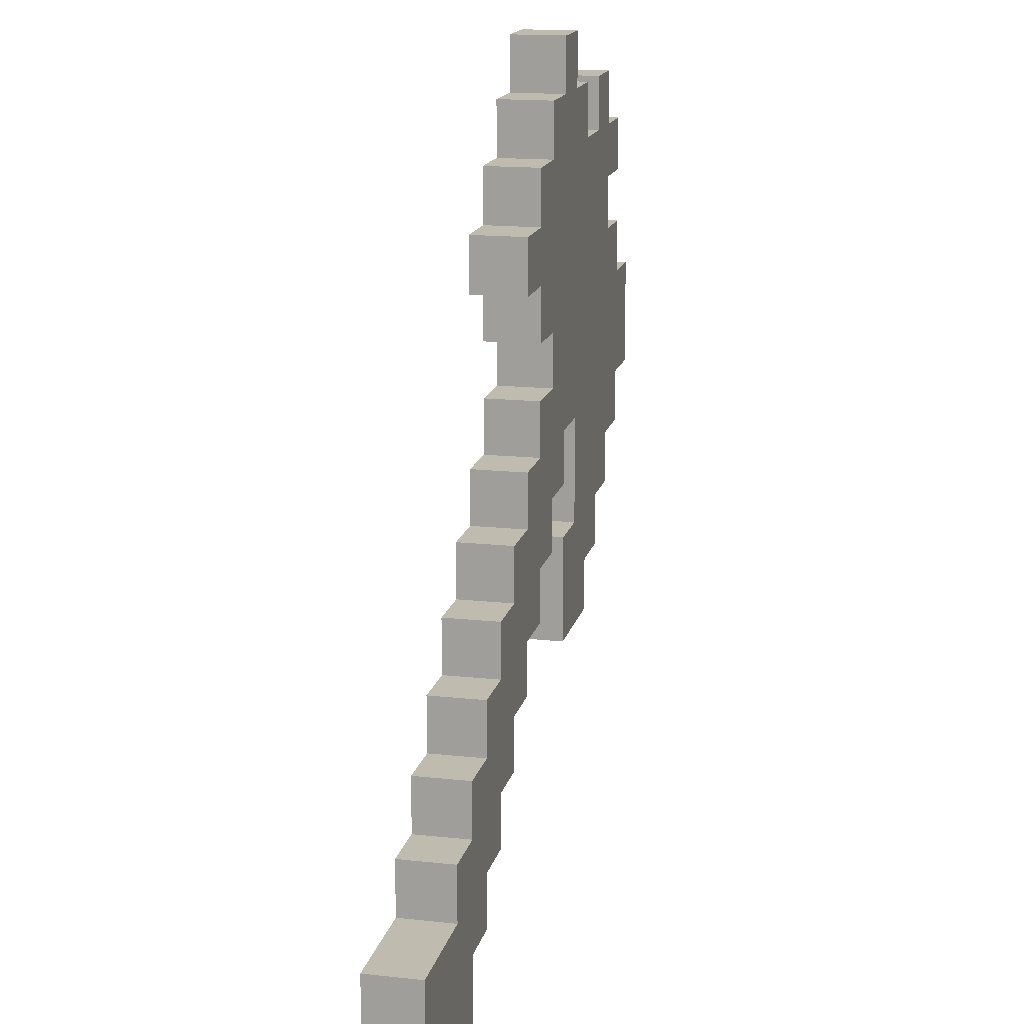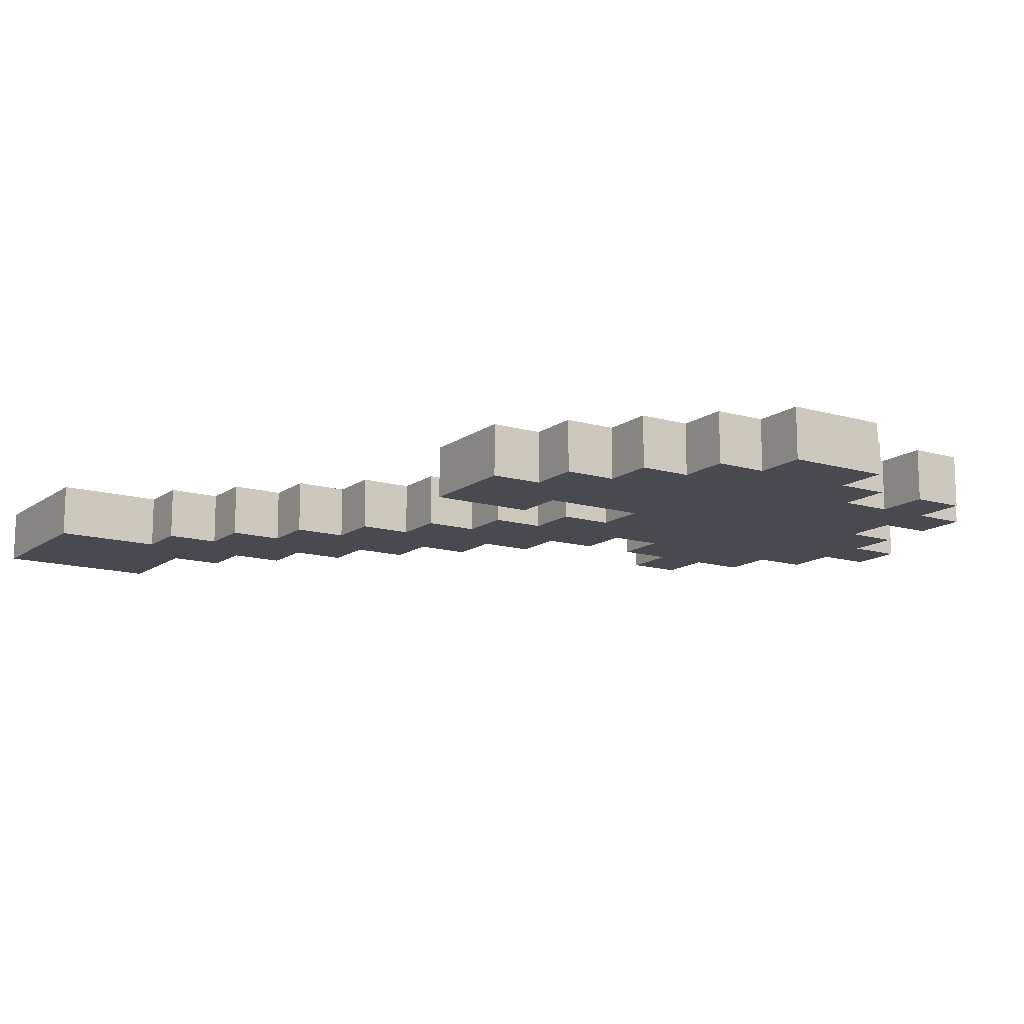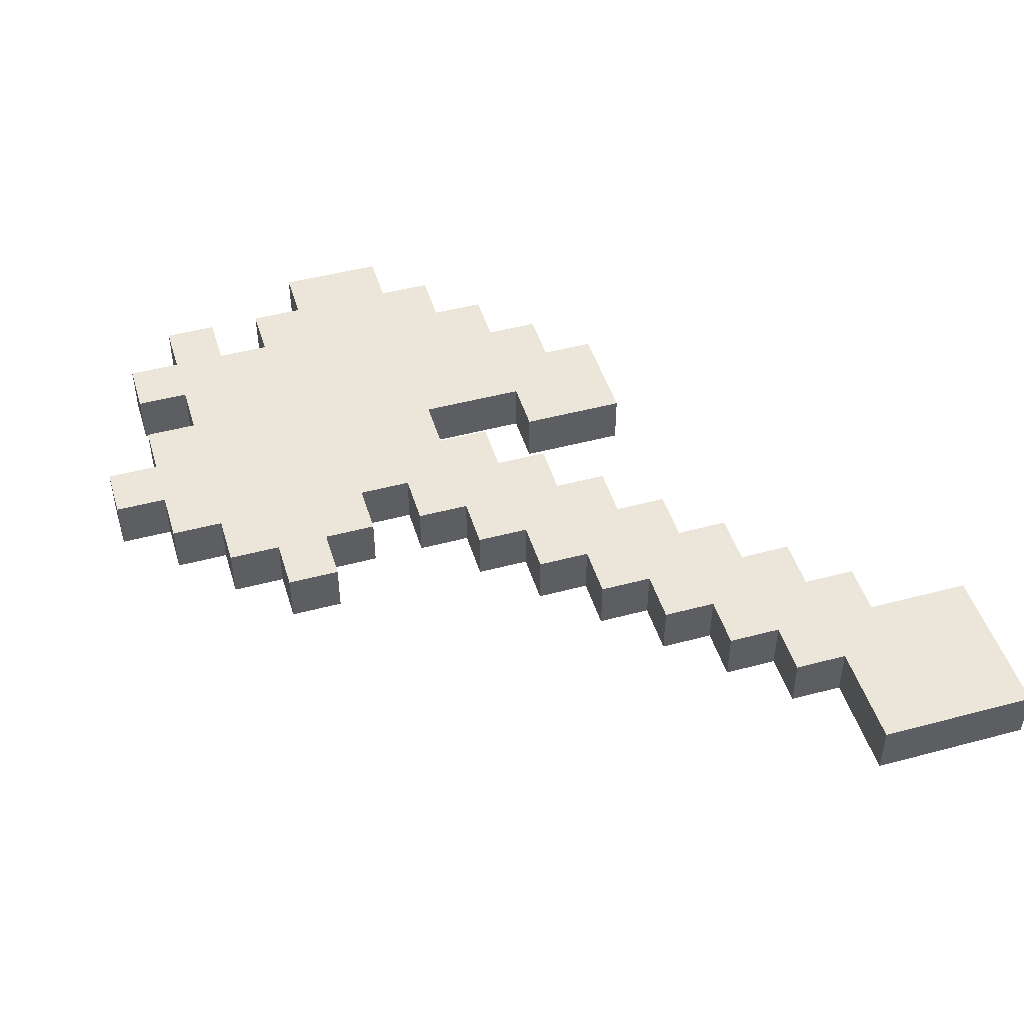
<metadata>
{"format":"obj","ext":"obj","renderer":"f3d","projection":"perspective","resolution":1024,"background":"white","views":[{"elev":15.9,"azim":-77.1,"up":"+Y"},{"elev":-13.6,"azim":56.9,"up":"+Z"},{"elev":47.3,"azim":-106.8,"up":"+Z"}]}
</metadata>
<code>
o WarHammer_Jade
v -0.2 0.075 0.0125
v -0.2 0 -0.0125
v -0.2 -0 0.0125
v -0.2 0.075 -0.0125
v -0.15 0.1 0.0125
v -0.15 0.075 -0.0125
v -0.15 0.075 0.0125
v -0.15 0.1 -0.0125
v -0.125 0.125 0.0125
v -0.125 0.1 -0.0125
v -0.125 0.1 0.0125
v -0.125 0.125 -0.0125
v -0.1 0.15 0.0125
v -0.1 0.125 -0.0125
v -0.1 0.125 0.0125
v -0.1 0.15 -0.0125
v -0.075 0.175 0.0125
v -0.075 0.15 -0.0125
v -0.075 0.15 0.0125
v -0.075 0.175 -0.0125
v -0.05 0.2 0.0125
v -0.05 0.175 -0.0125
v -0.05 0.175 0.0125
v -0.05 0.2 -0.0125
v -0.025 0.225 0.0125
v -0.025 0.2 -0.0125
v -0.025 0.2 0.0125
v -0.025 0.225 -0.0125
v -0.025 0.325 0.0125
v -0.025 0.3 -0.0125
v -0.025 0.3 0.0125
v -0.025 0.325 -0.0125
v 0 0.25 0.0125
v 0 0.225 -0.0125
v 0 0.225 0.0125
v 0 0.25 -0.0125
v 0 0.3 0.0125
v 0 0.275 -0.0125
v 0 0.275 0.0125
v 0 0.3 -0.0125
v 0 0.35 0.0125
v 0 0.325 -0.0125
v 0 0.325 0.0125
v 0 0.35 -0.0125
v 0.025 0.275 0.0125
v 0.025 0.25 -0.0125
v 0.025 0.25 0.0125
v 0.025 0.275 -0.0125
v 0.025 0.375 0.0125
v 0.025 0.35 -0.0125
v 0.025 0.35 0.0125
v 0.025 0.375 -0.0125
v 0.05 0.175 0.0125
v 0.05 0.125 -0.0125
v 0.05 0.125 0.0125
v 0.05 0.175 -0.0125
v 0.05 0.4 0.0125
v 0.05 0.375 -0.0125
v 0.05 0.375 0.0125
v 0.05 0.4 -0.0125
v 0.075 0.225 0.0125
v 0.075 0.175 -0.0125
v 0.075 0.175 0.0125
v 0.075 0.225 -0.0125
v 0.125 0.375 0.0125
v 0.125 0.35 -0.0125
v 0.125 0.35 0.0125
v 0.125 0.375 -0.0125
v -0.125 -0 0.0125
v -0.125 0 -0.0125
v -0.125 0.05 0.0125
v -0.125 0.05 -0.0125
v -0.1 0.05 0.0125
v -0.1 0.05 -0.0125
v -0.1 0.075 0.0125
v -0.1 0.075 -0.0125
v -0.075 0.075 0.0125
v -0.075 0.075 -0.0125
v -0.075 0.1 0.0125
v -0.075 0.1 -0.0125
v -0.05 0.1 0.0125
v -0.05 0.1 -0.0125
v -0.05 0.125 0.0125
v -0.05 0.125 -0.0125
v -0.025 0.125 0.0125
v -0.025 0.125 -0.0125
v -0.025 0.15 0.0125
v -0.025 0.15 -0.0125
v 0 0.15 0.0125
v 0 0.15 -0.0125
v 0 0.175 0.0125
v 0 0.175 -0.0125
v 0.025 0.175 0.0125
v 0.025 0.175 -0.0125
v 0.025 0.2 0.0125
v 0.025 0.2 -0.0125
v 0.05 0.2 0.0125
v 0.05 0.2 -0.0125
v 0.05 0.225 0.0125
v 0.05 0.225 -0.0125
v 0.075 0.375 0.0125
v 0.075 0.375 -0.0125
v 0.075 0.4 0.0125
v 0.075 0.4 -0.0125
v 0.1 0.125 0.0125
v 0.1 0.125 -0.0125
v 0.1 0.15 0.0125
v 0.1 0.15 -0.0125
v 0.1 0.35 0.0125
v 0.1 0.35 -0.0125
v 0.1 0.375 0.0125
v 0.1 0.375 -0.0125
v 0.125 0.15 0.0125
v 0.125 0.15 -0.0125
v 0.125 0.175 0.0125
v 0.125 0.175 -0.0125
v 0.15 0.175 0.0125
v 0.15 0.175 -0.0125
v 0.15 0.2 0.0125
v 0.15 0.2 -0.0125
v 0.15 0.3 0.0125
v 0.15 0.3 -0.0125
v 0.15 0.325 0.0125
v 0.15 0.325 -0.0125
v 0.15 0.35 0.0125
v 0.15 0.35 -0.0125
v 0.15 0.375 0.0125
v 0.15 0.375 -0.0125
v 0.175 0.2 0.0125
v 0.175 0.2 -0.0125
v 0.175 0.225 0.0125
v 0.175 0.225 -0.0125
v 0.175 0.275 0.0125
v 0.175 0.275 -0.0125
v 0.175 0.3 0.0125
v 0.175 0.3 -0.0125
v 0.175 0.325 0.0125
v 0.175 0.325 -0.0125
v 0.175 0.35 0.0125
v 0.175 0.35 -0.0125
v 0.2 0.225 0.0125
v 0.2 0.225 -0.0125
v 0.2 0.275 0.0125
v 0.2 0.275 -0.0125
v -0.175 0.025 0.0125
v -0.2 0.075 0.0125
v -0.2 -0 0.0125
v -0.175 0.05 0.0125
v -0.15 0.025 0.0125
v -0.15 0.05 0.0125
v -0.15 0.075 0.0125
v -0.125 -0 0.0125
v -0.125 0.05 0.0125
v -0.125 0.075 0.0125
v -0.15 0.1 0.0125
v -0.125 0.1 0.0125
v -0.1 0.05 0.0125
v -0.1 0.075 0.0125
v -0.1 0.1 0.0125
v -0.125 0.125 0.0125
v -0.1 0.125 0.0125
v -0.075 0.075 0.0125
v -0.075 0.1 0.0125
v -0.075 0.125 0.0125
v -0.1 0.15 0.0125
v -0.075 0.15 0.0125
v -0.05 0.1 0.0125
v -0.05 0.125 0.0125
v -0.05 0.15 0.0125
v -0.075 0.175 0.0125
v -0.05 0.175 0.0125
v -0.025 0.125 0.0125
v -0.025 0.15 0.0125
v -0.025 0.175 0.0125
v -0.05 0.2 0.0125
v -0.025 0.2 0.0125
v 0 0.15 0.0125
v 0 0.175 0.0125
v 0 0.2 0.0125
v -0.025 0.225 0.0125
v 0 0.225 0.0125
v 0 0.3 0.0125
v -0.025 0.325 0.0125
v -0.025 0.3 0.0125
v 0 0.325 0.0125
v 0.025 0.175 0.0125
v 0.025 0.2 0.0125
v 0.025 0.225 0.0125
v 0 0.25 0.0125
v 0.025 0.25 0.0125
v 0.025 0.275 0.0125
v 0 0.275 0.0125
v 0.025 0.3 0.0125
v 0.025 0.325 0.0125
v 0 0.35 0.0125
v 0.025 0.35 0.0125
v 0.05 0.2 0.0125
v 0.05 0.225 0.0125
v 0.05 0.25 0.0125
v 0.05 0.275 0.0125
v 0.05 0.35 0.0125
v 0.025 0.375 0.0125
v 0.05 0.375 0.0125
v 0.075 0.15 0.0125
v 0.05 0.175 0.0125
v 0.05 0.125 0.0125
v 0.075 0.175 0.0125
v 0.075 0.225 0.0125
v 0.075 0.25 0.0125
v 0.075 0.325 0.0125
v 0.075 0.35 0.0125
v 0.075 0.375 0.0125
v 0.05 0.4 0.0125
v 0.075 0.4 0.0125
v 0.1 0.125 0.0125
v 0.1 0.15 0.0125
v 0.1 0.175 0.0125
v 0.1 0.225 0.0125
v 0.1 0.3 0.0125
v 0.1 0.325 0.0125
v 0.1 0.35 0.0125
v 0.1 0.375 0.0125
v 0.125 0.15 0.0125
v 0.125 0.175 0.0125
v 0.125 0.2 0.0125
v 0.125 0.275 0.0125
v 0.125 0.3 0.0125
v 0.125 0.325 0.0125
v 0.125 0.35 0.0125
v 0.15 0.175 0.0125
v 0.15 0.2 0.0125
v 0.15 0.225 0.0125
v 0.15 0.275 0.0125
v 0.15 0.3 0.0125
v 0.15 0.325 0.0125
v 0.15 0.35 0.0125
v 0.125 0.375 0.0125
v 0.15 0.375 0.0125
v 0.175 0.2 0.0125
v 0.175 0.225 0.0125
v 0.175 0.275 0.0125
v 0.175 0.3 0.0125
v 0.175 0.325 0.0125
v 0.175 0.35 0.0125
v 0.2 0.225 0.0125
v 0.2 0.275 0.0125
v -0.2 0 -0.0125
v -0.2 0.075 -0.0125
v -0.175 0.025 -0.0125
v -0.175 0.05 -0.0125
v -0.15 0.025 -0.0125
v -0.15 0.05 -0.0125
v -0.15 0.075 -0.0125
v -0.125 0 -0.0125
v -0.125 0.05 -0.0125
v -0.15 0.1 -0.0125
v -0.125 0.075 -0.0125
v -0.125 0.1 -0.0125
v -0.1 0.05 -0.0125
v -0.1 0.075 -0.0125
v -0.125 0.125 -0.0125
v -0.1 0.1 -0.0125
v -0.1 0.125 -0.0125
v -0.075 0.075 -0.0125
v -0.075 0.1 -0.0125
v -0.1 0.15 -0.0125
v -0.075 0.125 -0.0125
v -0.075 0.15 -0.0125
v -0.05 0.1 -0.0125
v -0.05 0.125 -0.0125
v -0.075 0.175 -0.0125
v -0.05 0.15 -0.0125
v -0.05 0.175 -0.0125
v -0.025 0.125 -0.0125
v -0.025 0.15 -0.0125
v -0.05 0.2 -0.0125
v -0.025 0.175 -0.0125
v -0.025 0.2 -0.0125
v 0 0.15 -0.0125
v 0 0.175 -0.0125
v -0.025 0.225 -0.0125
v 0 0.2 -0.0125
v 0 0.225 -0.0125
v -0.025 0.3 -0.0125
v -0.025 0.325 -0.0125
v 0 0.3 -0.0125
v 0 0.325 -0.0125
v 0.025 0.175 -0.0125
v 0.025 0.2 -0.0125
v 0 0.25 -0.0125
v 0.025 0.225 -0.0125
v 0.025 0.25 -0.0125
v 0 0.275 -0.0125
v 0.025 0.275 -0.0125
v 0.025 0.3 -0.0125
v 0 0.35 -0.0125
v 0.025 0.325 -0.0125
v 0.025 0.35 -0.0125
v 0.05 0.2 -0.0125
v 0.05 0.225 -0.0125
v 0.05 0.25 -0.0125
v 0.05 0.275 -0.0125
v 0.025 0.375 -0.0125
v 0.05 0.35 -0.0125
v 0.05 0.375 -0.0125
v 0.05 0.125 -0.0125
v 0.05 0.175 -0.0125
v 0.075 0.15 -0.0125
v 0.075 0.175 -0.0125
v 0.075 0.225 -0.0125
v 0.075 0.25 -0.0125
v 0.075 0.325 -0.0125
v 0.075 0.35 -0.0125
v 0.05 0.4 -0.0125
v 0.075 0.375 -0.0125
v 0.075 0.4 -0.0125
v 0.1 0.125 -0.0125
v 0.1 0.15 -0.0125
v 0.1 0.175 -0.0125
v 0.1 0.225 -0.0125
v 0.1 0.3 -0.0125
v 0.1 0.325 -0.0125
v 0.1 0.35 -0.0125
v 0.1 0.375 -0.0125
v 0.125 0.15 -0.0125
v 0.125 0.175 -0.0125
v 0.125 0.2 -0.0125
v 0.125 0.275 -0.0125
v 0.125 0.3 -0.0125
v 0.125 0.325 -0.0125
v 0.125 0.35 -0.0125
v 0.15 0.175 -0.0125
v 0.15 0.2 -0.0125
v 0.15 0.225 -0.0125
v 0.15 0.275 -0.0125
v 0.15 0.3 -0.0125
v 0.15 0.325 -0.0125
v 0.125 0.375 -0.0125
v 0.15 0.35 -0.0125
v 0.15 0.375 -0.0125
v 0.175 0.2 -0.0125
v 0.175 0.225 -0.0125
v 0.175 0.275 -0.0125
v 0.175 0.3 -0.0125
v 0.175 0.325 -0.0125
v 0.175 0.35 -0.0125
v 0.2 0.225 -0.0125
v 0.2 0.275 -0.0125
v -0.2 0 -0.0125
v -0.125 -0 0.0125
v -0.2 -0 0.0125
v -0.125 0 -0.0125
v -0.125 0.05 -0.0125
v -0.1 0.05 0.0125
v -0.125 0.05 0.0125
v -0.1 0.05 -0.0125
v -0.1 0.075 -0.0125
v -0.075 0.075 0.0125
v -0.1 0.075 0.0125
v -0.075 0.075 -0.0125
v -0.075 0.1 -0.0125
v -0.05 0.1 0.0125
v -0.075 0.1 0.0125
v -0.05 0.1 -0.0125
v -0.05 0.125 -0.0125
v -0.025 0.125 0.0125
v -0.05 0.125 0.0125
v -0.025 0.125 -0.0125
v 0.05 0.125 -0.0125
v 0.1 0.125 0.0125
v 0.05 0.125 0.0125
v 0.1 0.125 -0.0125
v -0.025 0.15 -0.0125
v 0 0.15 0.0125
v -0.025 0.15 0.0125
v 0 0.15 -0.0125
v 0.1 0.15 -0.0125
v 0.125 0.15 0.0125
v 0.1 0.15 0.0125
v 0.125 0.15 -0.0125
v 0 0.175 -0.0125
v 0.025 0.175 0.0125
v 0 0.175 0.0125
v 0.025 0.175 -0.0125
v 0.125 0.175 -0.0125
v 0.15 0.175 0.0125
v 0.125 0.175 0.0125
v 0.15 0.175 -0.0125
v 0.025 0.2 -0.0125
v 0.05 0.2 0.0125
v 0.025 0.2 0.0125
v 0.05 0.2 -0.0125
v 0.15 0.2 -0.0125
v 0.175 0.2 0.0125
v 0.15 0.2 0.0125
v 0.175 0.2 -0.0125
v 0.05 0.225 -0.0125
v 0.075 0.225 0.0125
v 0.05 0.225 0.0125
v 0.075 0.225 -0.0125
v 0.175 0.225 -0.0125
v 0.2 0.225 0.0125
v 0.175 0.225 0.0125
v 0.2 0.225 -0.0125
v 0 0.275 -0.0125
v 0.025 0.275 0.0125
v 0 0.275 0.0125
v 0.025 0.275 -0.0125
v -0.025 0.3 -0.0125
v 0 0.3 0.0125
v -0.025 0.3 0.0125
v 0 0.3 -0.0125
v 0.15 0.325 -0.0125
v 0.175 0.325 0.0125
v 0.15 0.325 0.0125
v 0.175 0.325 -0.0125
v -0.2 0.075 0.0125
v -0.15 0.075 0.0125
v -0.2 0.075 -0.0125
v -0.15 0.075 -0.0125
v -0.15 0.1 0.0125
v -0.125 0.1 0.0125
v -0.15 0.1 -0.0125
v -0.125 0.1 -0.0125
v -0.125 0.125 0.0125
v -0.1 0.125 0.0125
v -0.125 0.125 -0.0125
v -0.1 0.125 -0.0125
v -0.1 0.15 0.0125
v -0.075 0.15 0.0125
v -0.1 0.15 -0.0125
v -0.075 0.15 -0.0125
v -0.075 0.175 0.0125
v -0.05 0.175 0.0125
v -0.075 0.175 -0.0125
v -0.05 0.175 -0.0125
v 0.05 0.175 0.0125
v 0.075 0.175 0.0125
v 0.05 0.175 -0.0125
v 0.075 0.175 -0.0125
v -0.05 0.2 0.0125
v -0.025 0.2 0.0125
v -0.05 0.2 -0.0125
v -0.025 0.2 -0.0125
v -0.025 0.225 0.0125
v 0 0.225 0.0125
v -0.025 0.225 -0.0125
v 0 0.225 -0.0125
v 0 0.25 0.0125
v 0.025 0.25 0.0125
v 0 0.25 -0.0125
v 0.025 0.25 -0.0125
v 0.175 0.275 0.0125
v 0.2 0.275 0.0125
v 0.175 0.275 -0.0125
v 0.2 0.275 -0.0125
v 0.15 0.3 0.0125
v 0.175 0.3 0.0125
v 0.15 0.3 -0.0125
v 0.175 0.3 -0.0125
v -0.025 0.325 0.0125
v 0 0.325 0.0125
v -0.025 0.325 -0.0125
v 0 0.325 -0.0125
v 0 0.35 0.0125
v 0.025 0.35 0.0125
v 0 0.35 -0.0125
v 0.025 0.35 -0.0125
v 0.1 0.35 0.0125
v 0.125 0.35 0.0125
v 0.1 0.35 -0.0125
v 0.125 0.35 -0.0125
v 0.15 0.35 0.0125
v 0.175 0.35 0.0125
v 0.15 0.35 -0.0125
v 0.175 0.35 -0.0125
v 0.025 0.375 0.0125
v 0.05 0.375 0.0125
v 0.025 0.375 -0.0125
v 0.05 0.375 -0.0125
v 0.075 0.375 0.0125
v 0.1 0.375 0.0125
v 0.075 0.375 -0.0125
v 0.1 0.375 -0.0125
v 0.125 0.375 0.0125
v 0.15 0.375 0.0125
v 0.125 0.375 -0.0125
v 0.15 0.375 -0.0125
v 0.05 0.4 0.0125
v 0.075 0.4 0.0125
v 0.05 0.4 -0.0125
v 0.075 0.4 -0.0125
f 1 2 3
f 4 2 1
f 5 6 7
f 8 6 5
f 9 10 11
f 12 10 9
f 13 14 15
f 16 14 13
f 17 18 19
f 20 18 17
f 21 22 23
f 24 22 21
f 25 26 27
f 28 26 25
f 29 30 31
f 32 30 29
f 33 34 35
f 36 34 33
f 37 38 39
f 40 38 37
f 41 42 43
f 44 42 41
f 45 46 47
f 48 46 45
f 49 50 51
f 52 50 49
f 53 54 55
f 56 54 53
f 57 58 59
f 60 58 57
f 61 62 63
f 64 62 61
f 65 66 67
f 68 66 65
f 69 70 71
f 71 70 72
f 73 74 75
f 75 74 76
f 77 78 79
f 79 78 80
f 81 82 83
f 83 82 84
f 85 86 87
f 87 86 88
f 89 90 91
f 91 90 92
f 93 94 95
f 95 94 96
f 97 98 99
f 99 98 100
f 101 102 103
f 103 102 104
f 105 106 107
f 107 106 108
f 109 110 111
f 111 110 112
f 113 114 115
f 115 114 116
f 117 118 119
f 119 118 120
f 121 122 123
f 123 122 124
f 125 126 127
f 127 126 128
f 129 130 131
f 131 130 132
f 133 134 135
f 135 134 136
f 137 138 139
f 139 138 140
f 141 142 143
f 143 142 144
f 145 146 147
f 148 146 145
f 149 145 147
f 149 148 145
f 150 146 148
f 150 148 149
f 151 146 150
f 152 149 147
f 152 150 149
f 153 151 150
f 153 150 152
f 154 155 151
f 154 151 153
f 156 155 154
f 157 154 153
f 158 156 154
f 158 154 157
f 159 160 156
f 159 156 158
f 161 160 159
f 162 159 158
f 163 161 159
f 163 159 162
f 164 165 161
f 164 161 163
f 166 165 164
f 167 164 163
f 168 166 164
f 168 164 167
f 169 170 166
f 169 166 168
f 171 170 169
f 172 169 168
f 173 171 169
f 173 169 172
f 174 175 171
f 174 171 173
f 176 175 174
f 177 174 173
f 178 176 174
f 178 174 177
f 179 180 176
f 179 176 178
f 181 180 179
f 182 183 184
f 185 183 182
f 186 179 178
f 187 181 179
f 187 179 186
f 188 189 181
f 188 181 187
f 190 189 188
f 191 182 192
f 193 185 182
f 193 182 191
f 194 195 185
f 194 185 193
f 196 195 194
f 197 188 187
f 198 190 188
f 198 188 197
f 199 191 190
f 199 190 198
f 200 193 191
f 200 191 199
f 200 194 193
f 200 196 194
f 201 202 196
f 201 196 200
f 203 202 201
f 204 205 206
f 207 205 204
f 208 199 198
f 209 200 199
f 209 201 200
f 209 199 208
f 210 201 209
f 211 203 201
f 211 201 210
f 212 213 203
f 212 203 211
f 214 213 212
f 215 204 206
f 216 207 204
f 216 204 215
f 217 208 207
f 217 207 216
f 218 210 209
f 218 208 217
f 218 209 208
f 219 210 218
f 220 211 210
f 220 210 219
f 221 212 211
f 221 211 220
f 222 212 221
f 223 217 216
f 224 219 218
f 224 217 223
f 224 218 217
f 225 219 224
f 226 219 225
f 227 220 219
f 227 219 226
f 228 221 220
f 228 220 227
f 229 221 228
f 230 225 224
f 231 226 225
f 231 225 230
f 232 226 231
f 233 227 226
f 233 226 232
f 234 228 227
f 234 227 233
f 235 229 228
f 235 228 234
f 236 237 229
f 236 229 235
f 238 237 236
f 239 232 231
f 240 233 232
f 240 232 239
f 241 234 233
f 241 233 240
f 242 234 241
f 243 236 235
f 244 236 243
f 245 241 240
f 246 241 245
f 247 248 249
f 249 248 250
f 247 249 251
f 249 250 251
f 250 248 252
f 251 250 252
f 252 248 253
f 247 251 254
f 251 252 254
f 252 253 255
f 254 252 255
f 253 256 257
f 255 253 257
f 257 256 258
f 255 257 259
f 257 258 260
f 259 257 260
f 258 261 262
f 260 258 262
f 262 261 263
f 260 262 264
f 262 263 265
f 264 262 265
f 263 266 267
f 265 263 267
f 267 266 268
f 265 267 269
f 267 268 270
f 269 267 270
f 268 271 272
f 270 268 272
f 272 271 273
f 270 272 274
f 272 273 275
f 274 272 275
f 273 276 277
f 275 273 277
f 277 276 278
f 275 277 279
f 277 278 280
f 279 277 280
f 278 281 282
f 280 278 282
f 282 281 283
f 284 285 286
f 286 285 287
f 280 282 288
f 282 283 289
f 288 282 289
f 283 290 291
f 289 283 291
f 291 290 292
f 293 286 294
f 286 287 295
f 294 286 295
f 287 296 297
f 295 287 297
f 297 296 298
f 289 291 299
f 291 292 300
f 299 291 300
f 292 294 301
f 300 292 301
f 294 295 302
f 301 294 302
f 295 297 302
f 297 298 302
f 298 303 304
f 302 298 304
f 304 303 305
f 306 307 308
f 308 307 309
f 300 301 310
f 301 302 311
f 302 304 311
f 310 301 311
f 311 304 312
f 304 305 313
f 312 304 313
f 305 314 315
f 313 305 315
f 315 314 316
f 306 308 317
f 308 309 318
f 317 308 318
f 309 310 319
f 318 309 319
f 311 312 320
f 319 310 320
f 310 311 320
f 320 312 321
f 312 313 322
f 321 312 322
f 313 315 323
f 322 313 323
f 323 315 324
f 318 319 325
f 320 321 326
f 325 319 326
f 319 320 326
f 326 321 327
f 327 321 328
f 321 322 329
f 328 321 329
f 322 323 330
f 329 322 330
f 330 323 331
f 326 327 332
f 327 328 333
f 332 327 333
f 333 328 334
f 328 329 335
f 334 328 335
f 329 330 336
f 335 329 336
f 330 331 337
f 336 330 337
f 331 338 339
f 337 331 339
f 339 338 340
f 333 334 341
f 334 335 342
f 341 334 342
f 335 336 343
f 342 335 343
f 343 336 344
f 337 339 345
f 345 339 346
f 342 343 347
f 347 343 348
f 349 350 351
f 352 350 349
f 353 354 355
f 356 354 353
f 357 358 359
f 360 358 357
f 361 362 363
f 364 362 361
f 365 366 367
f 368 366 365
f 369 370 371
f 372 370 369
f 373 374 375
f 376 374 373
f 377 378 379
f 380 378 377
f 381 382 383
f 384 382 381
f 385 386 387
f 388 386 385
f 389 390 391
f 392 390 389
f 393 394 395
f 396 394 393
f 397 398 399
f 400 398 397
f 401 402 403
f 404 402 401
f 405 406 407
f 408 406 405
f 409 410 411
f 412 410 409
f 413 414 415
f 416 414 413
f 417 418 419
f 419 418 420
f 421 422 423
f 423 422 424
f 425 426 427
f 427 426 428
f 429 430 431
f 431 430 432
f 433 434 435
f 435 434 436
f 437 438 439
f 439 438 440
f 441 442 443
f 443 442 444
f 445 446 447
f 447 446 448
f 449 450 451
f 451 450 452
f 453 454 455
f 455 454 456
f 457 458 459
f 459 458 460
f 461 462 463
f 463 462 464
f 465 466 467
f 467 466 468
f 469 470 471
f 471 470 472
f 473 474 475
f 475 474 476
f 477 478 479
f 479 478 480
f 481 482 483
f 483 482 484
f 485 486 487
f 487 486 488
f 489 490 491
f 491 490 492

</code>
